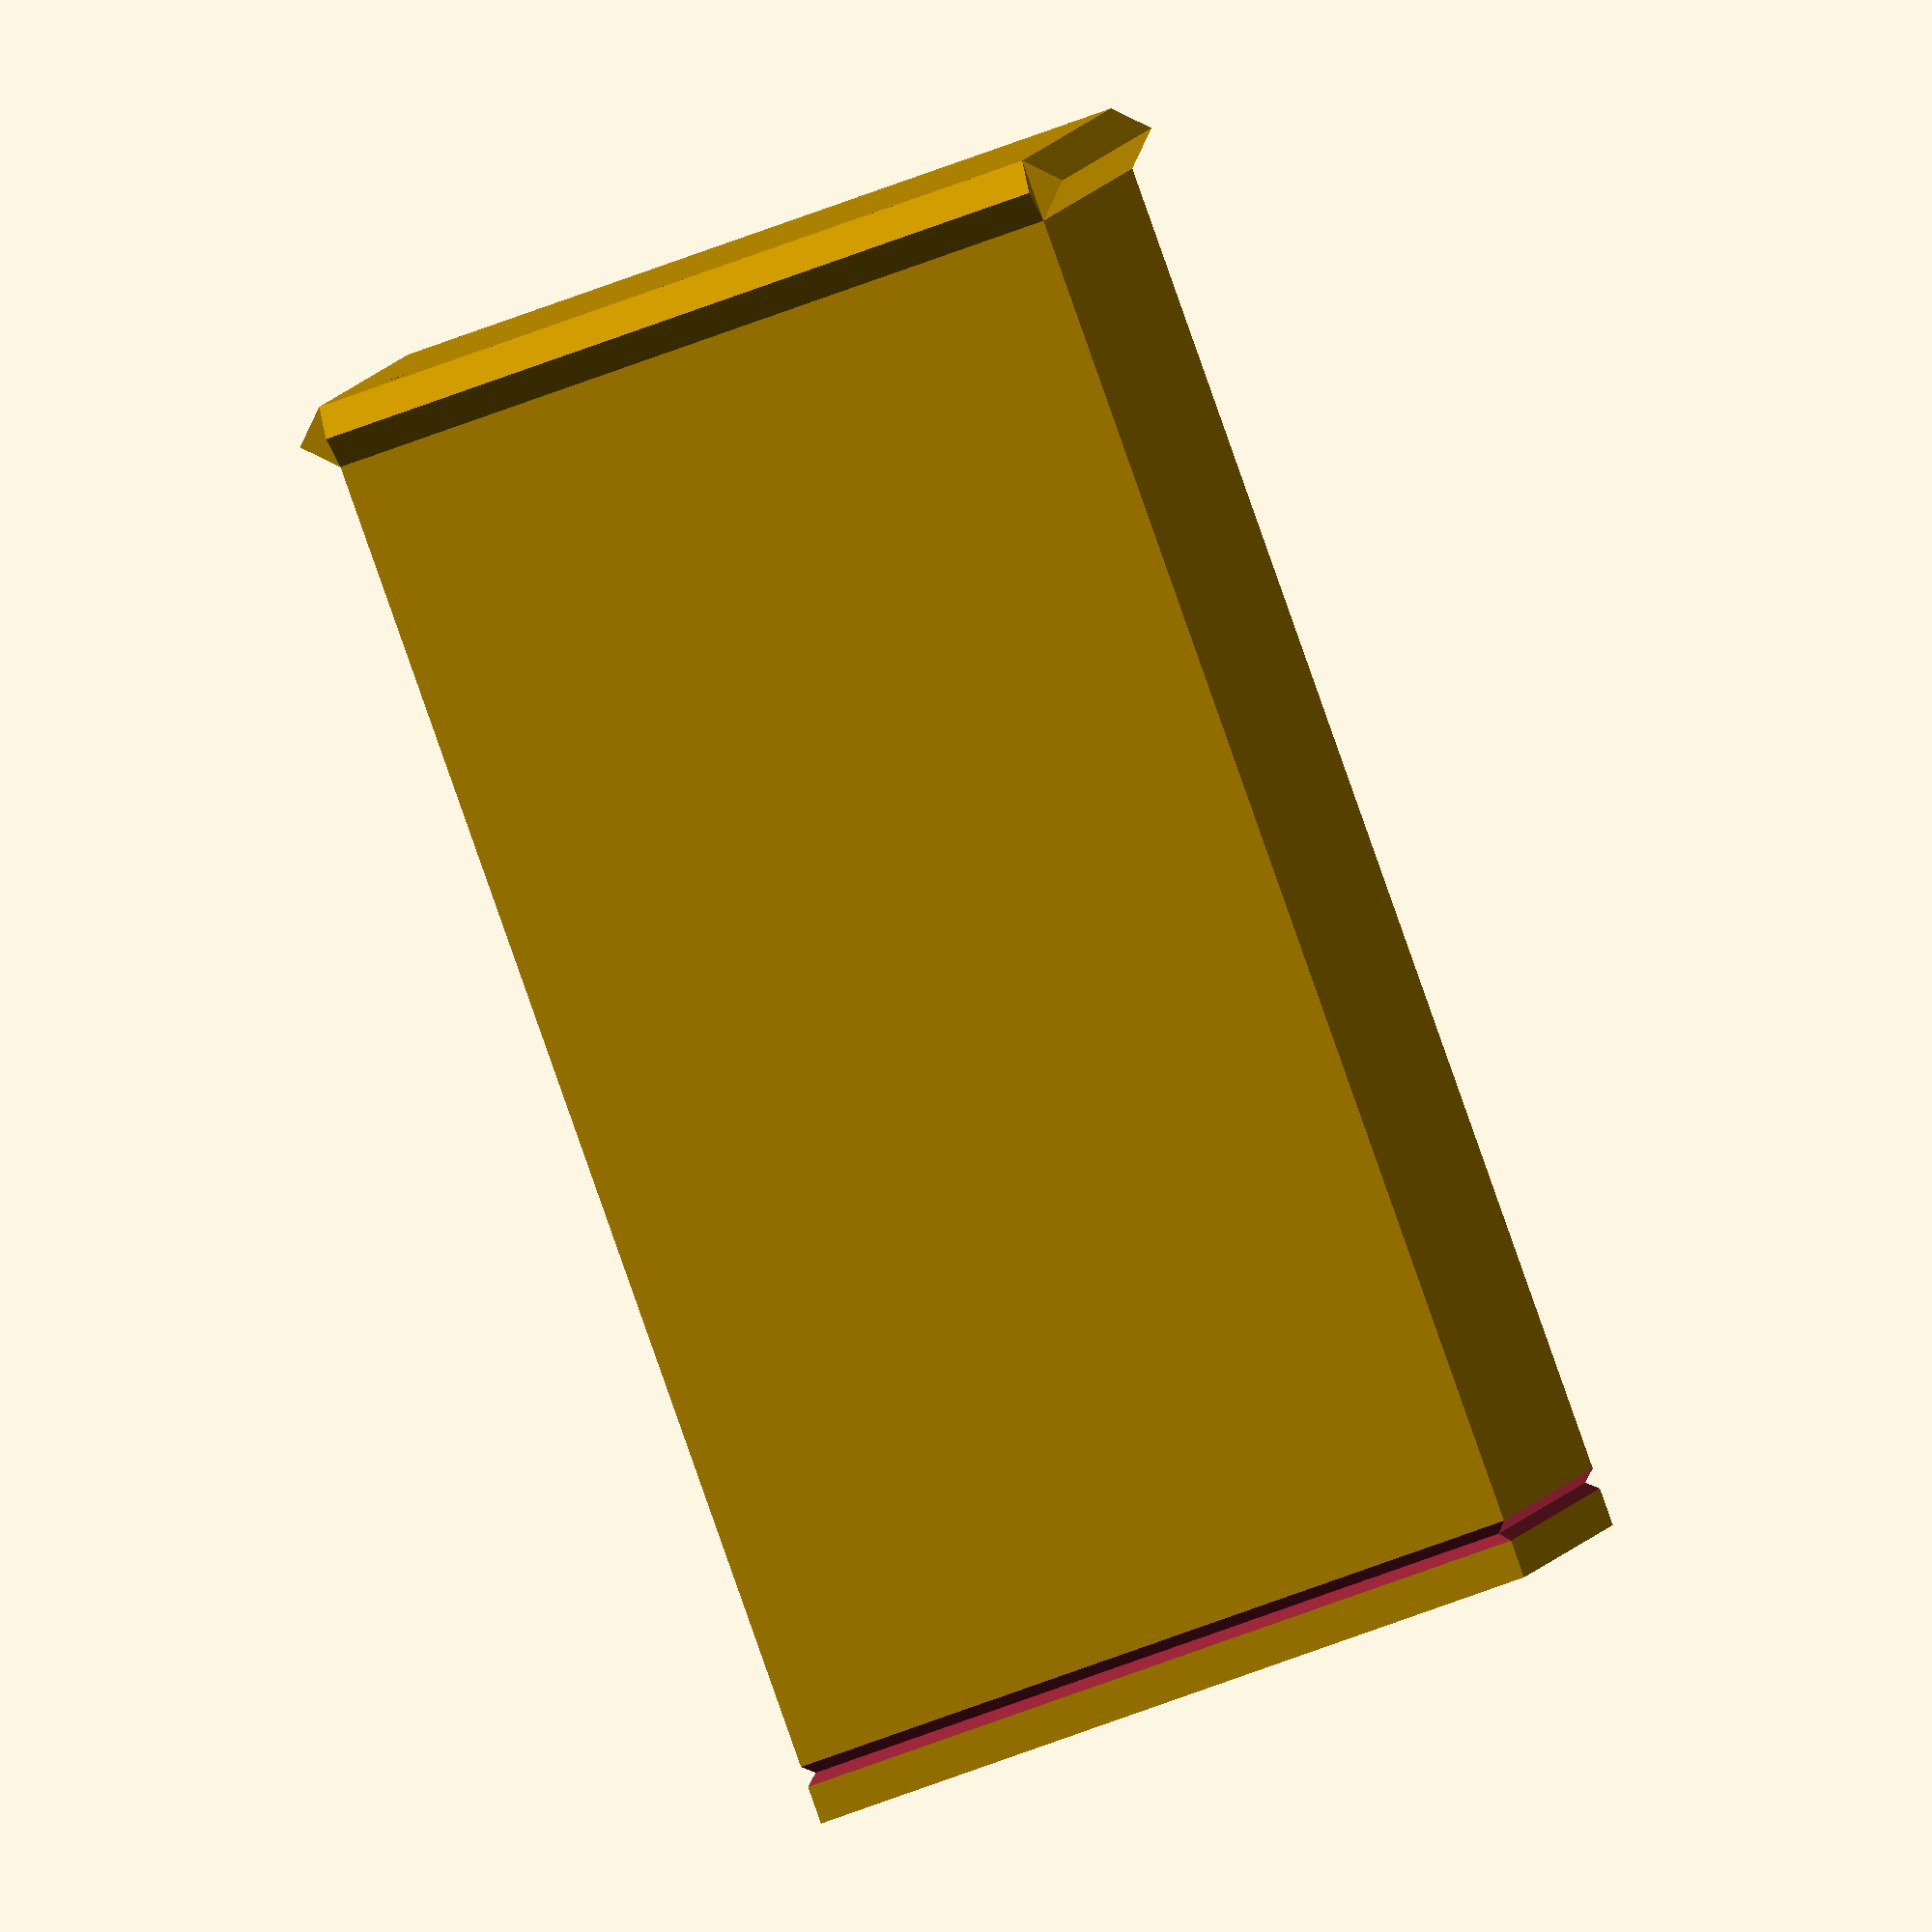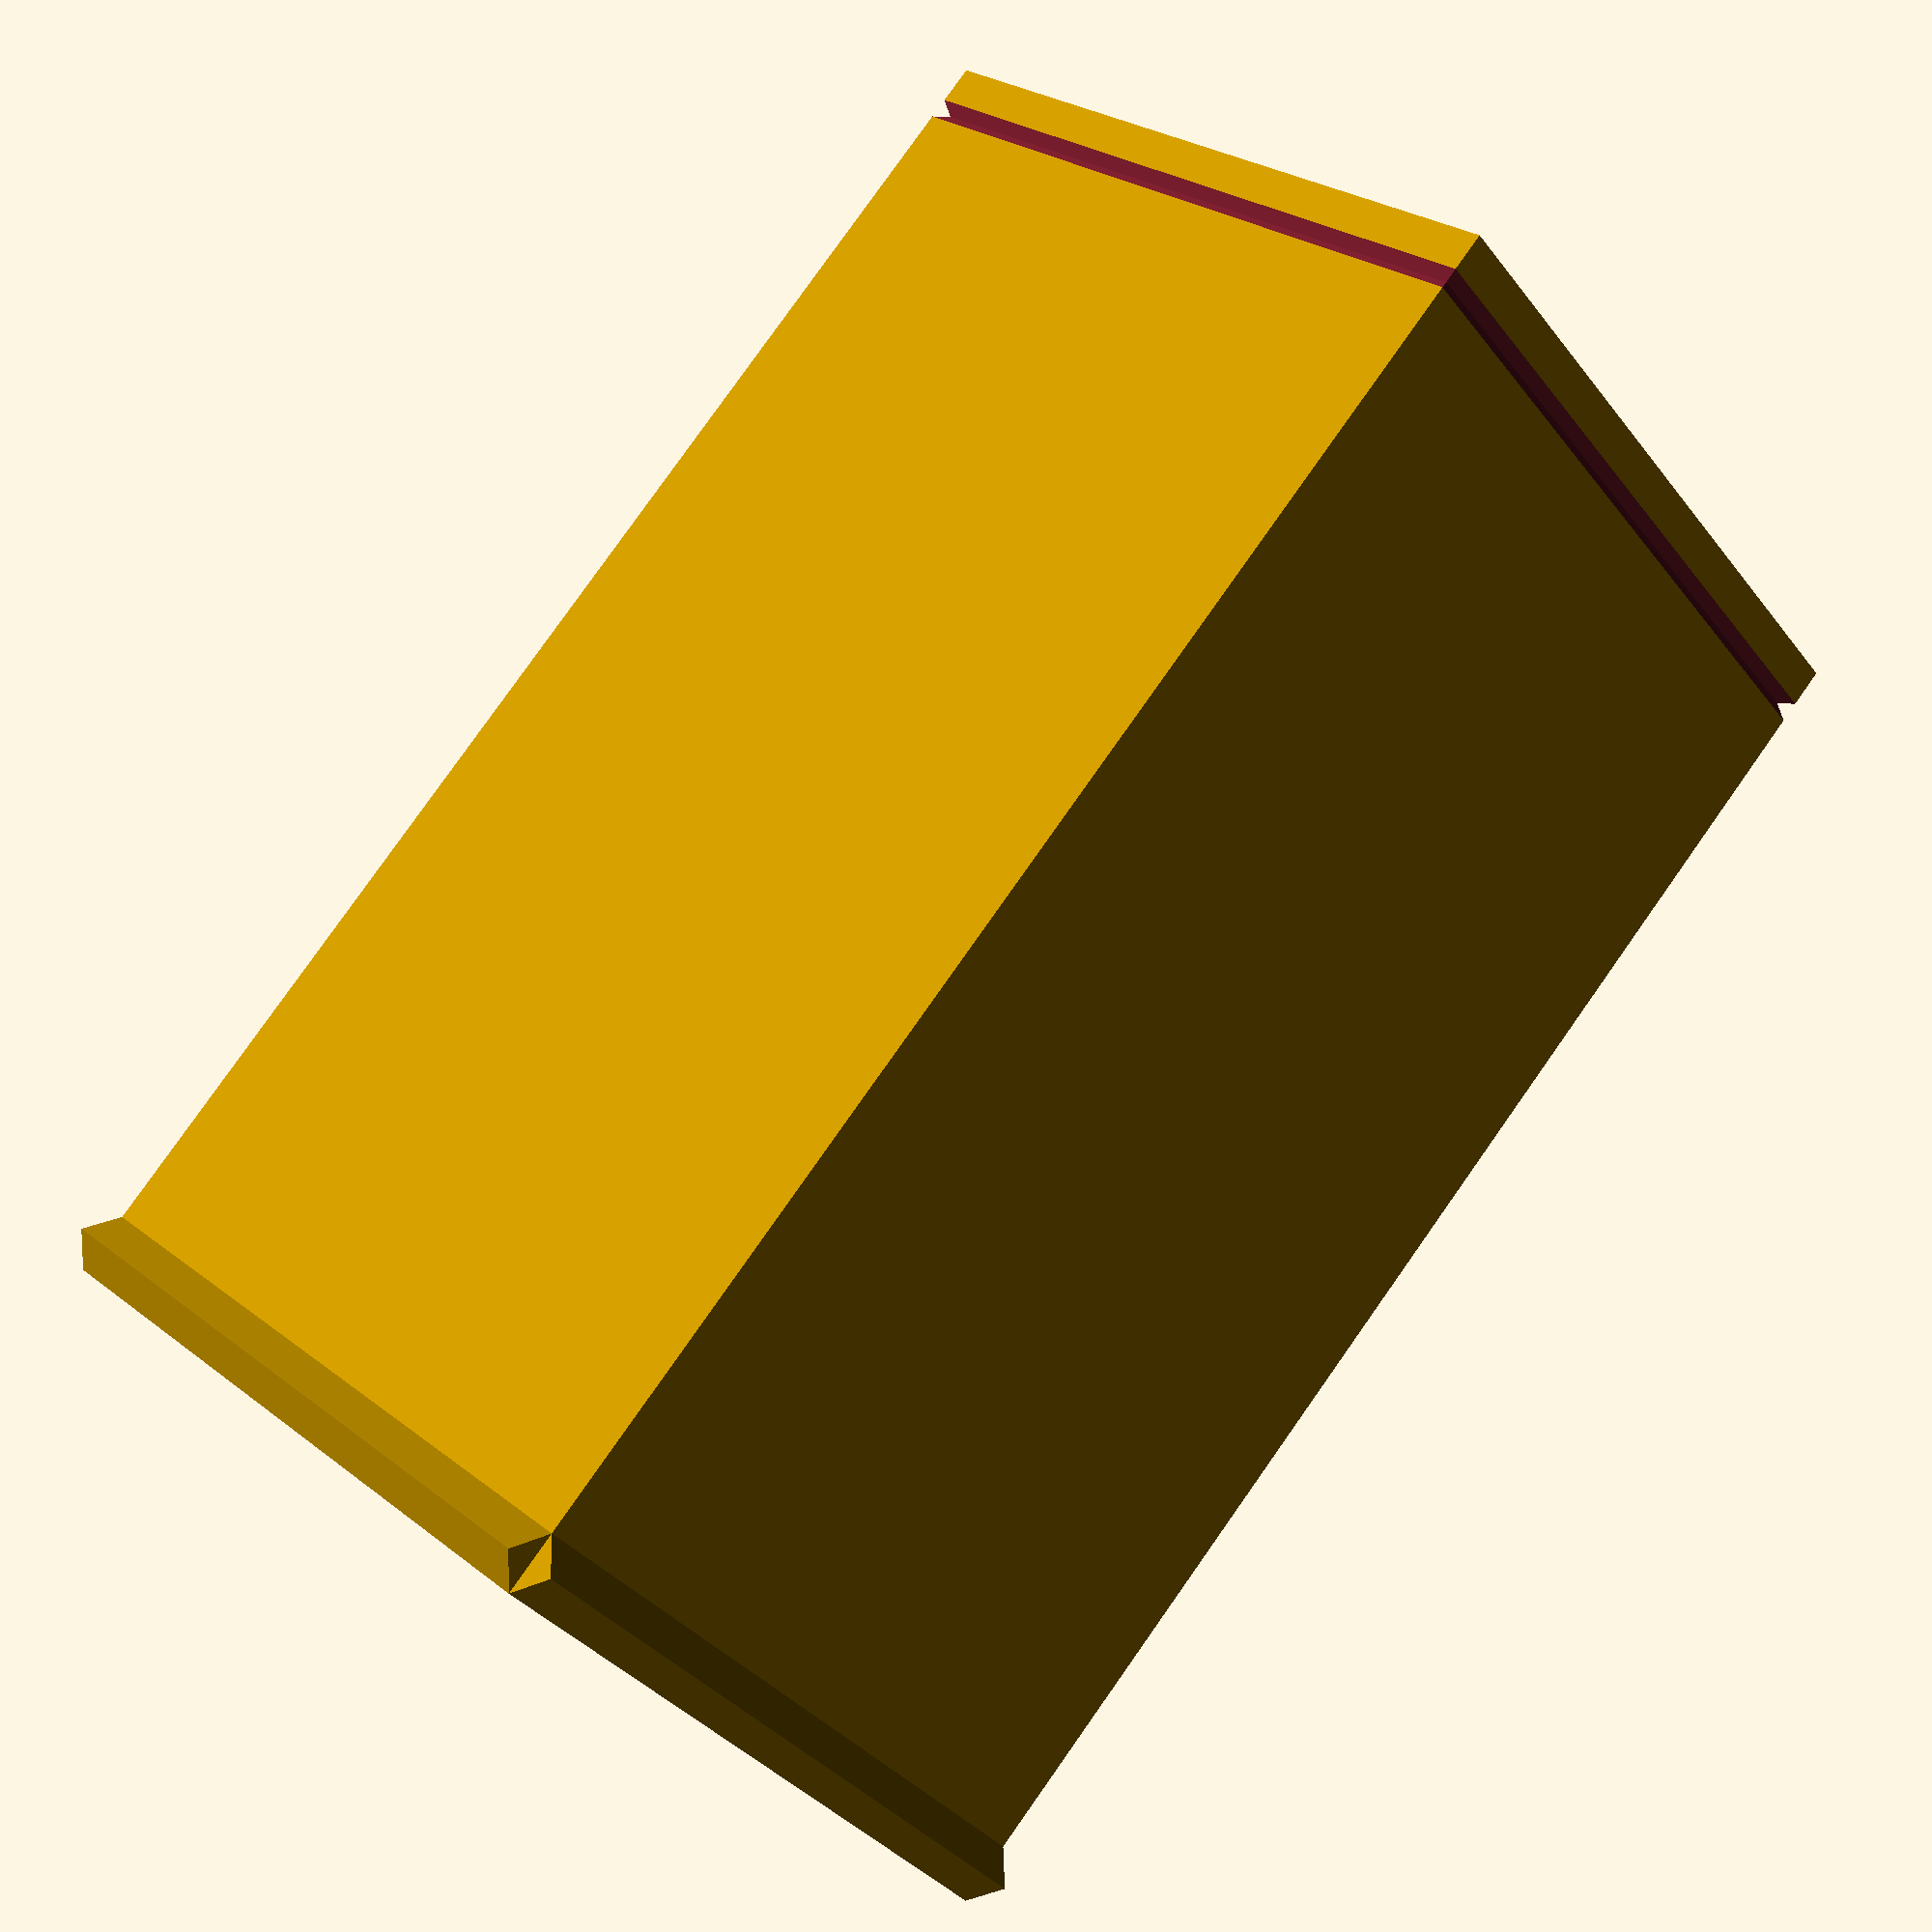
<openscad>
difference() {
    cube([50,50,100]);
    translate([18,18,1.8]) cube([30,30,100-1.8-.4*6]);
    translate([1.2,20,1.8]) cube([7,25,100-1.8-.4*6]);
    translate([3,.8,85]) rotate([90,0,0]) linear_extrude(.8) {
        text("How");
        translate([0,-15,0]) text("Many");
        translate([0,-30,0]) text("Months");
        translate([0,-45,0]) text("Have");
        translate([0,-60,0]) text("28");
        translate([0,-75,0]) text("Days");
    }
    translate([5,5,0]) cylinder(d=1.6,h=10,$fn=60);
    translate([5,5,90]) cylinder(d=1.6,h=10,$fn=60);
    translate([0,0,96]) {
        rotate([45,0,0]) cube([50,1,1]);
        rotate([45,0,90]) cube([50,1,1]);
        translate([0,50,0]) rotate([45,0,0]) cube([50,1,1]);
        translate([50,0,0]) rotate([45,0,90]) cube([50,1,1]);
    }
}
rotate([45,0,0]) cube([50,3,3]);
rotate([45,0,90]) cube([50,3,3]);
translate([0,50,0]) rotate([45,0,0]) cube([50,3,3]);
translate([50,0,0]) rotate([45,0,90]) cube([50,3,3]);


</openscad>
<views>
elev=88.4 azim=262.8 roll=199.5 proj=o view=solid
elev=99.1 azim=130.4 roll=324.8 proj=p view=wireframe
</views>
